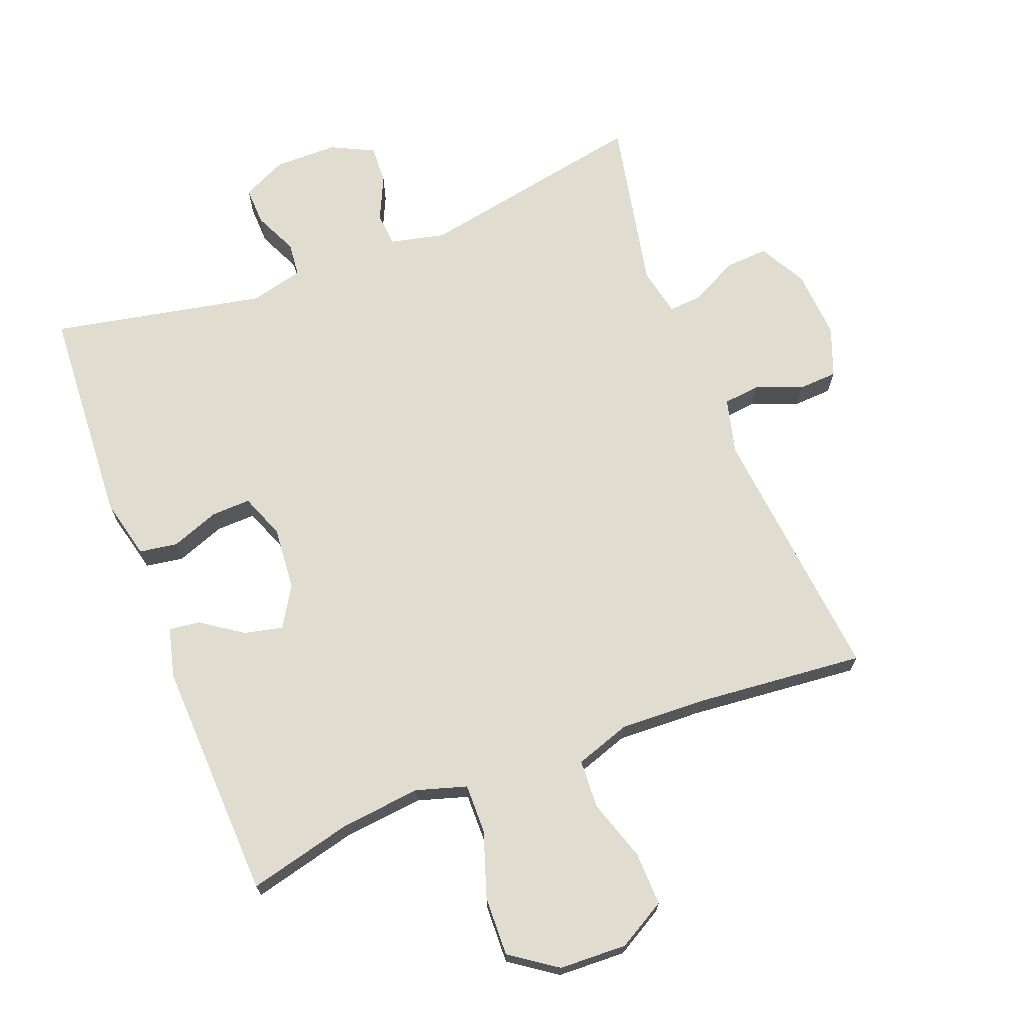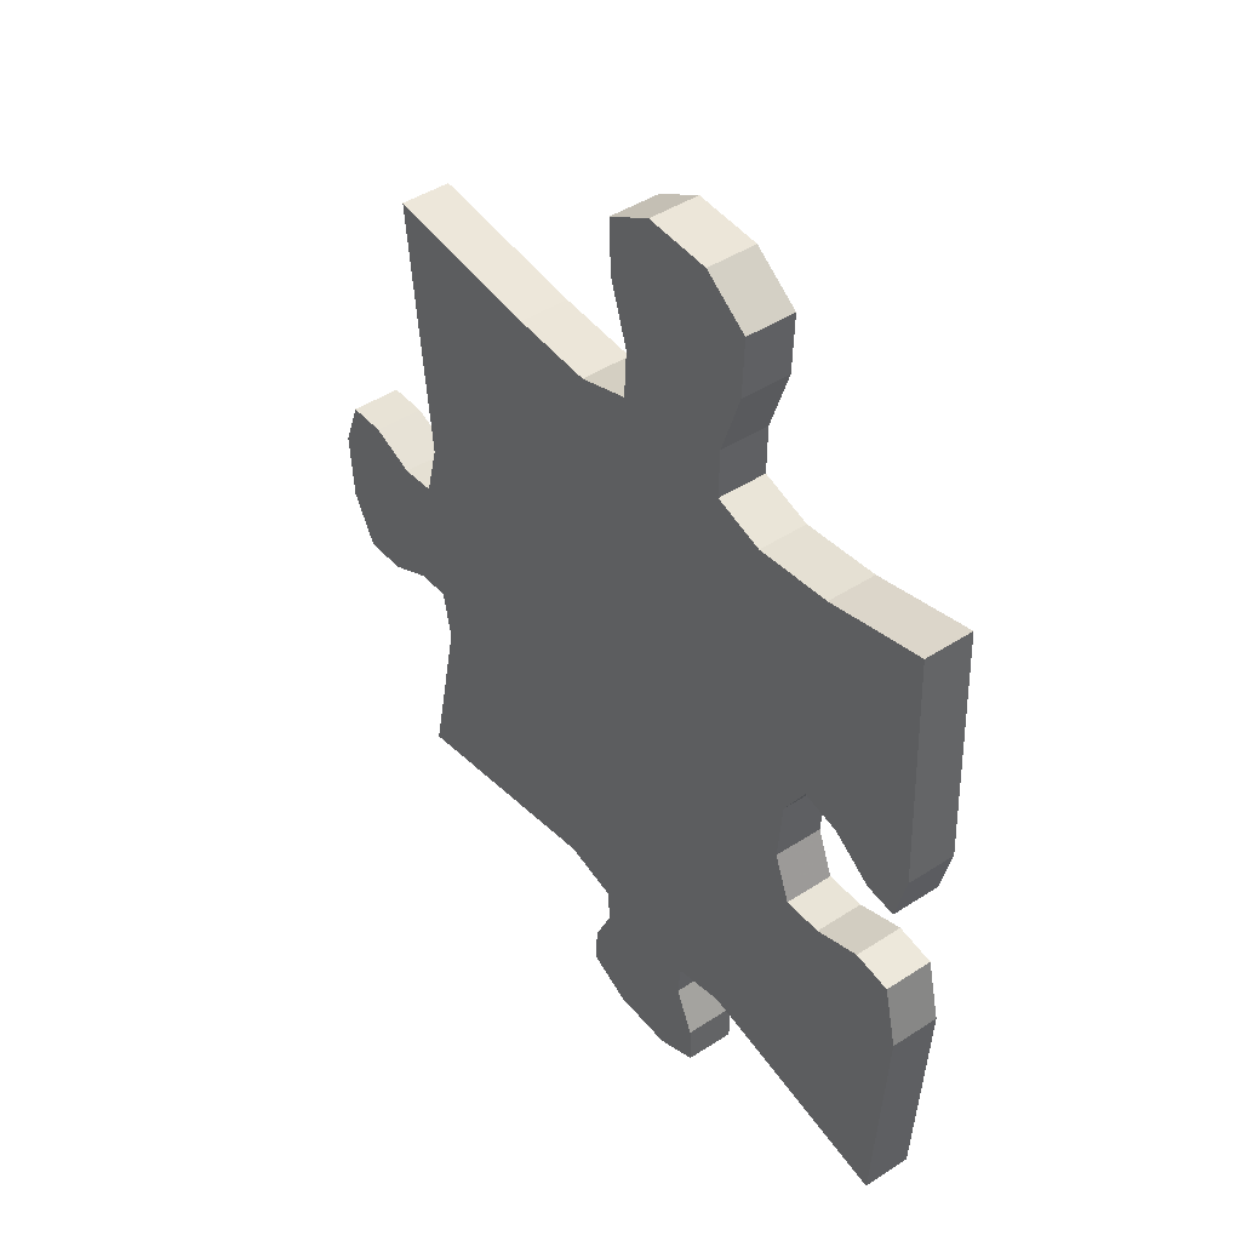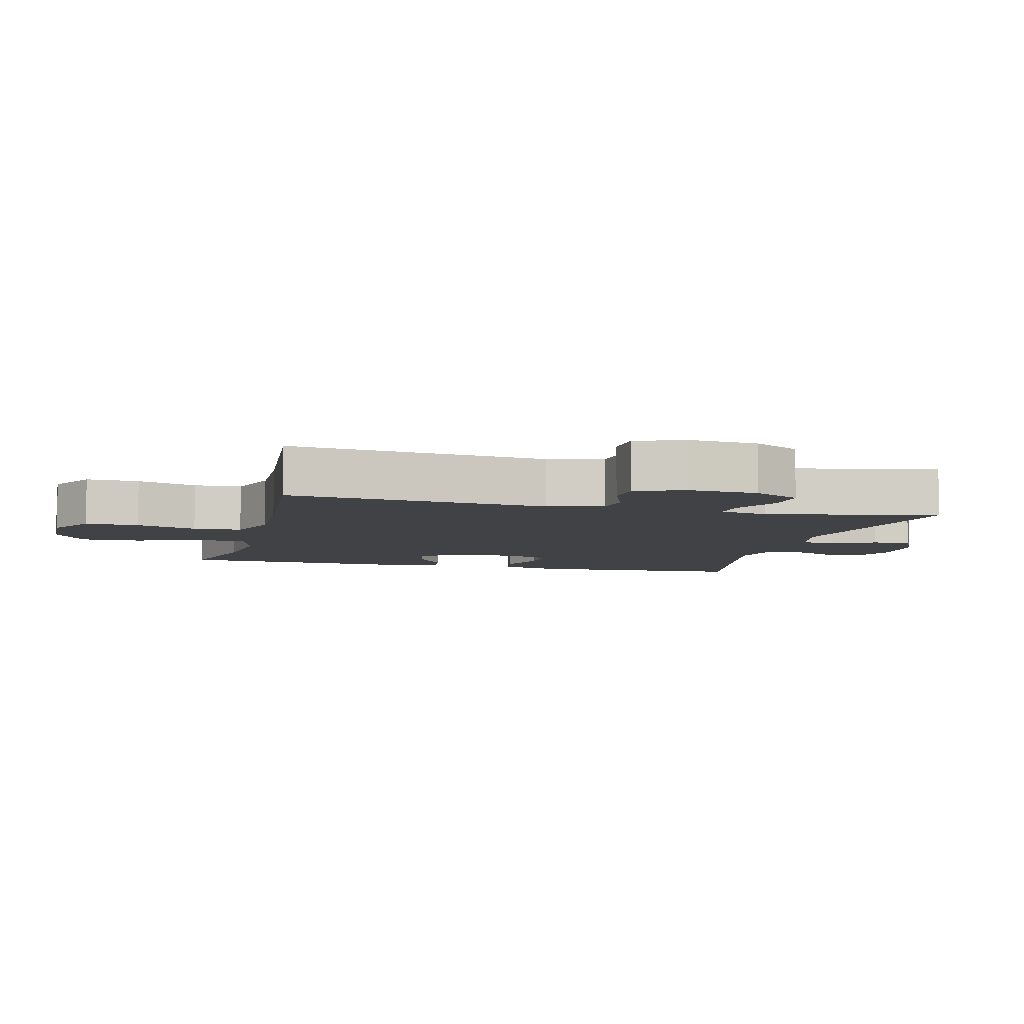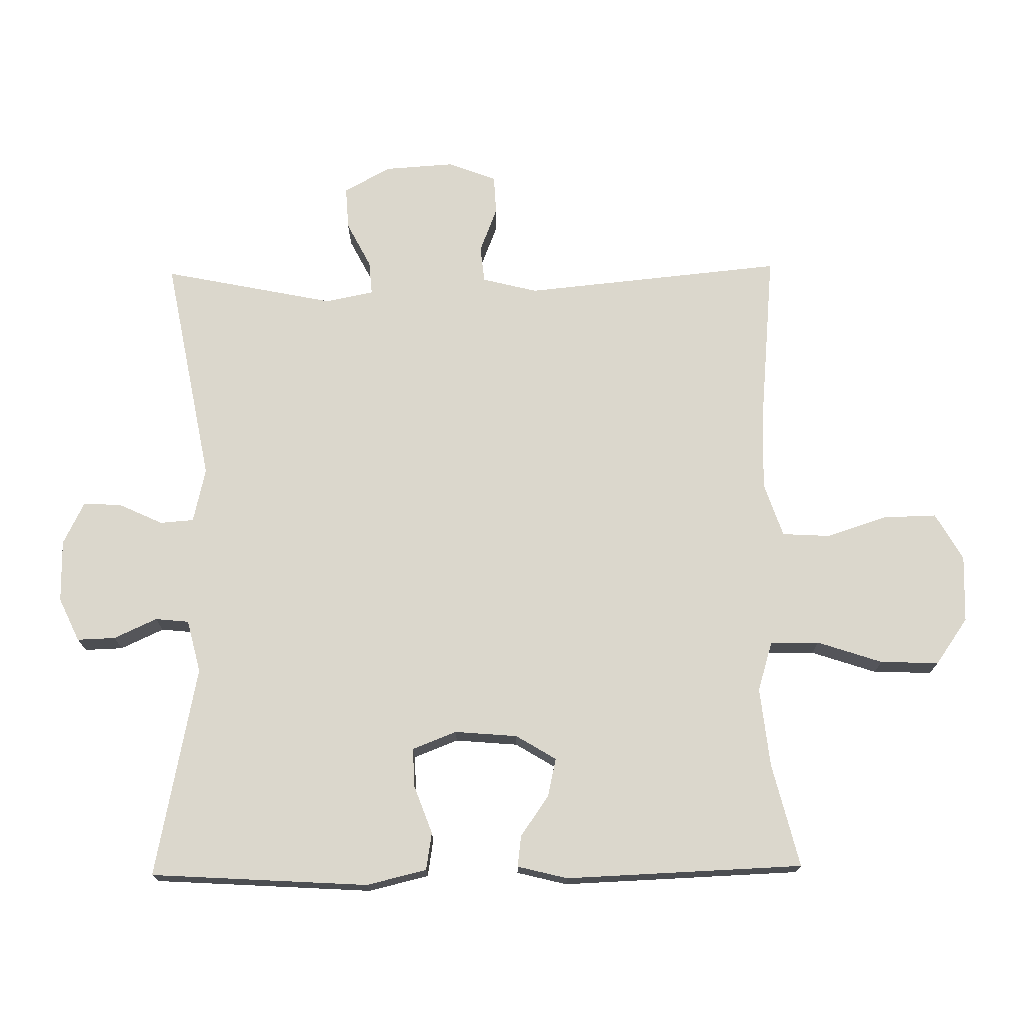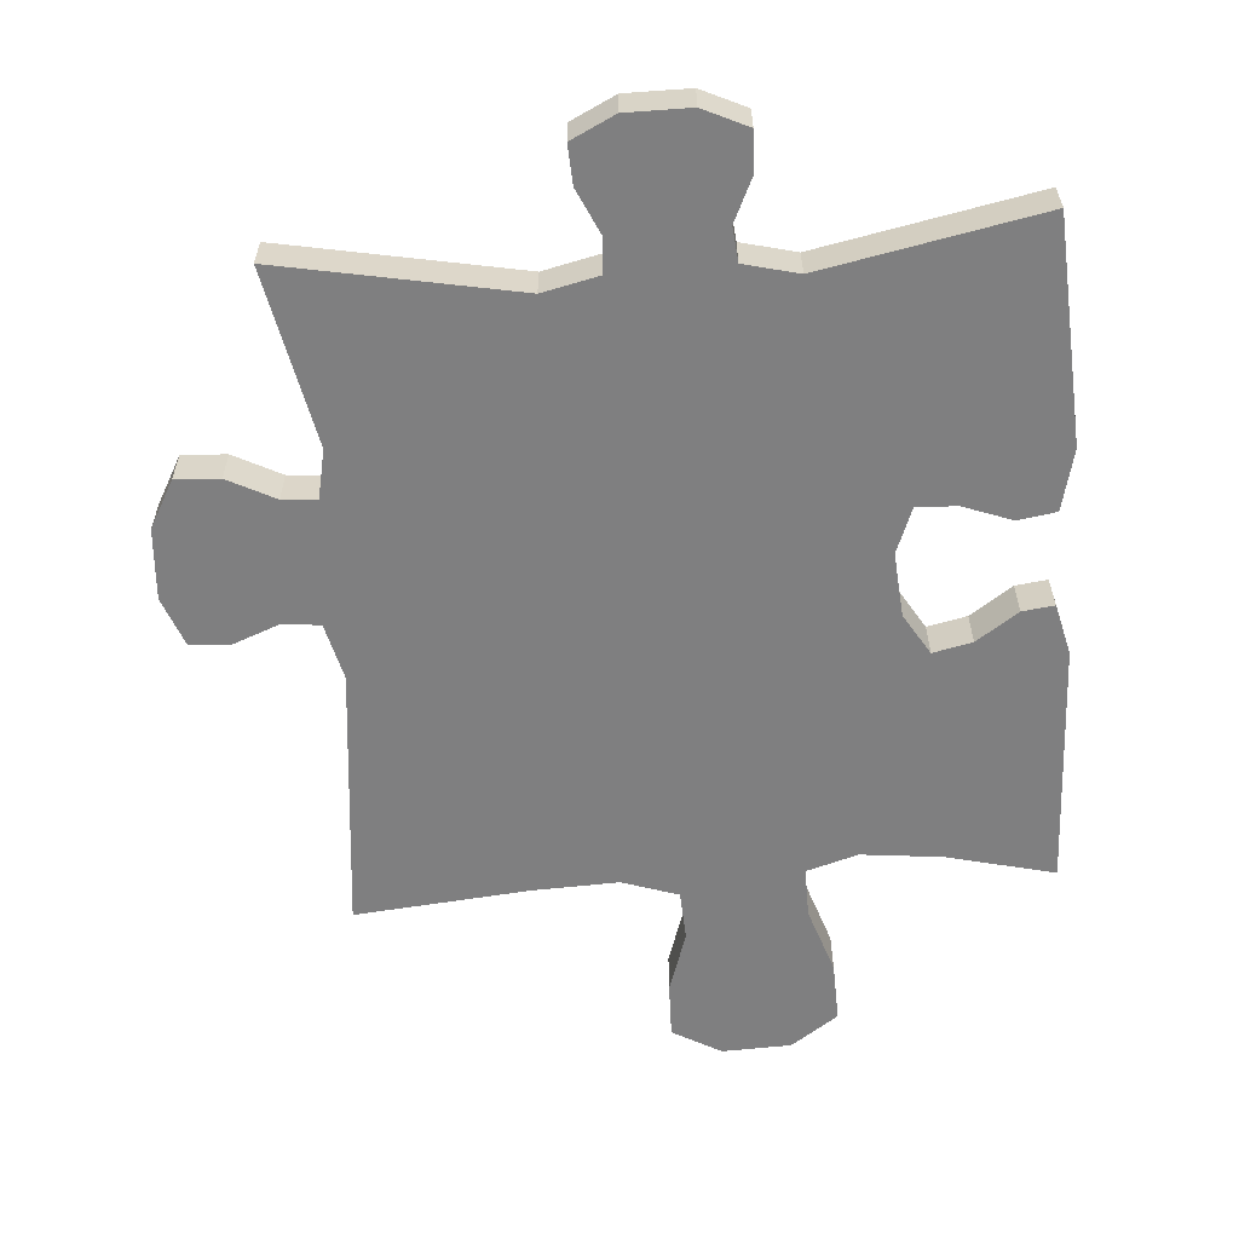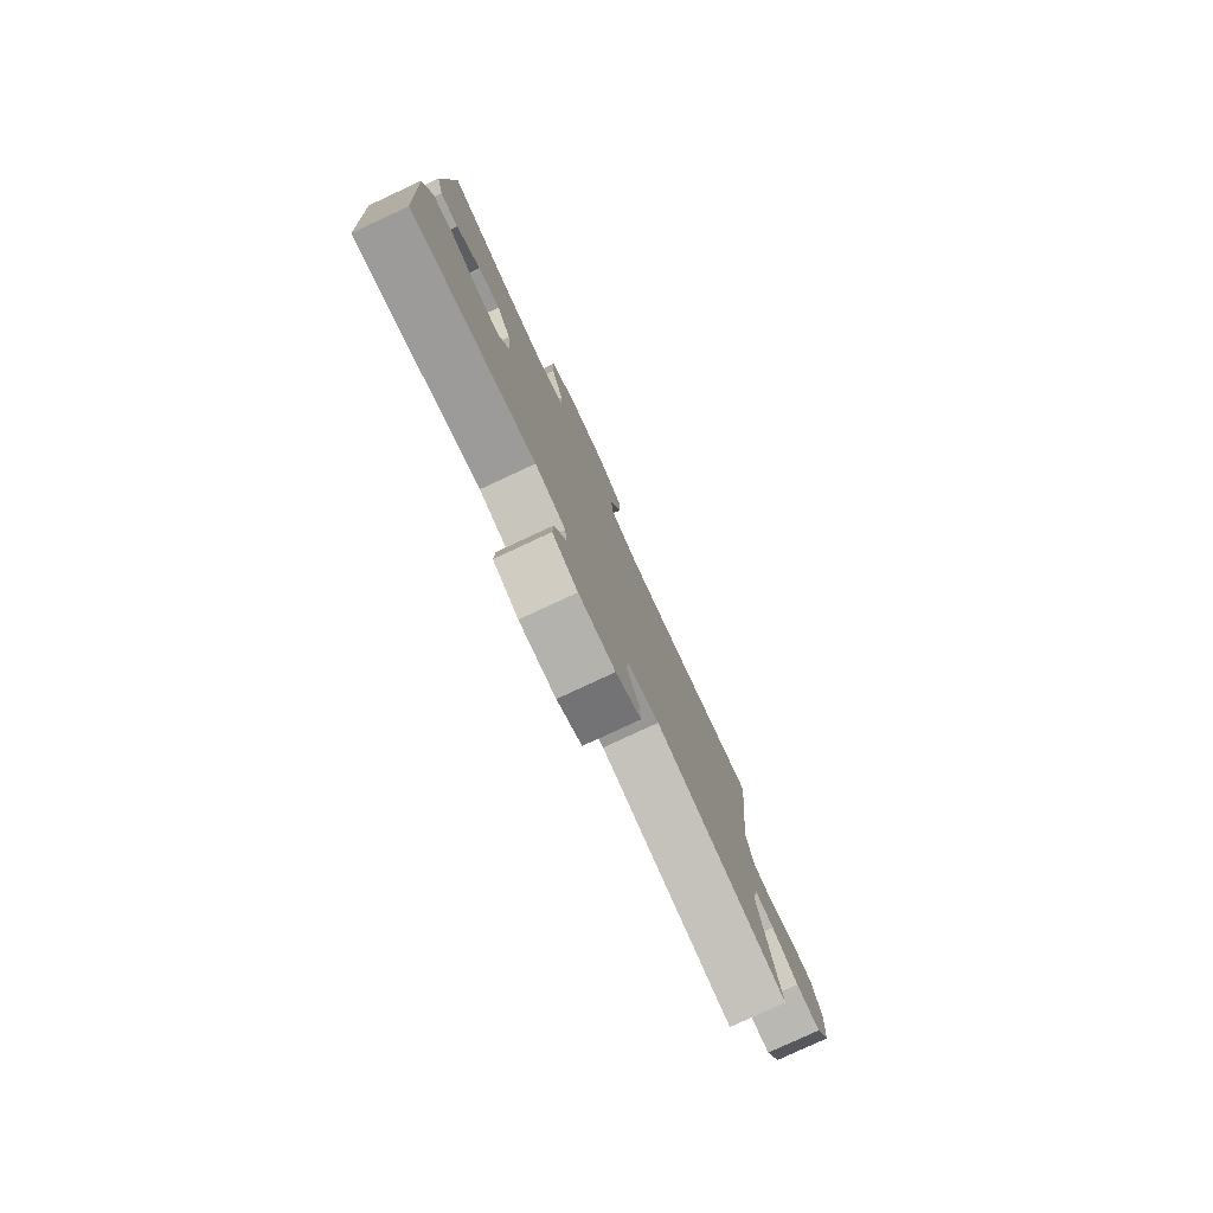
<metadata>
{"format":"obj","ext":"obj","renderer":"f3d","projection":"perspective","resolution":1024,"background":"white","views":[{"elev":69.7,"azim":-21.2,"up":"+Y"},{"elev":45.3,"azim":-126.8,"up":"+Z"},{"elev":-6.6,"azim":75.7,"up":"+Y"},{"elev":73.1,"azim":-90.8,"up":"+Y"},{"elev":-59.8,"azim":-175.8,"up":"+Y"},{"elev":-79.6,"azim":-65.1,"up":"+Z"}]}
</metadata>
<code>
v 0.5 0.07 -0.5
v 0.153 0.07 -0.434
v 0.07 0.07 -0.453
v 0.066 0.07 -0.504
v 0.097 0.07 -0.571
v 0.1 0.07 -0.629
v 0.035 0.07 -0.661
v -0.06 0.07 -0.661
v -0.126 0.07 -0.63
v -0.124 0.07 -0.572
v -0.094 0.07 -0.507
v -0.099 0.07 -0.456
v -0.179 0.07 -0.436
v -0.5 0.07 -0.5
v -0.52 0.07 -0.169
v -0.498 0.07 -0.078
v -0.441 0.07 -0.069
v -0.368 0.07 -0.096
v -0.309 0.07 -0.098
v -0.283 0.07 -0.031
v -0.291 0.07 0.064
v -0.328 0.07 0.125
v -0.386 0.07 0.112
v -0.448 0.07 0.069
v -0.495 0.07 0.063
v -0.514 0.07 0.139
v -0.5 0.07 0.5
v -0.342 0.07 0.461
v -0.222 0.07 0.448
v -0.146 0.07 0.471
v -0.147 0.07 0.545
v -0.18 0.07 0.644
v -0.183 0.07 0.733
v -0.113 0.07 0.782
v -0.011 0.07 0.786
v 0.061 0.07 0.745
v 0.059 0.07 0.664
v 0.029 0.07 0.572
v 0.033 0.07 0.499
v 0.116 0.07 0.471
v 0.243 0.07 0.476
v 0.5 0.07 0.5
v 0.461 0.07 0.106
v 0.482 0.07 0.022
v 0.537 0.07 0.016
v 0.607 0.07 0.043
v 0.666 0.07 0.04
v 0.694 0.07 -0.034
v 0.687 0.07 -0.139
v 0.648 0.07 -0.21
v 0.583 0.07 -0.206
v 0.513 0.07 -0.17
v 0.462 0.07 -0.166
v 0.447 0.07 -0.239
v 0.5 0 -0.5
v 0.153 0 -0.434
v 0.07 0 -0.453
v 0.066 0 -0.504
v 0.097 0 -0.571
v 0.1 0 -0.629
v 0.035 0 -0.661
v -0.06 0 -0.661
v -0.126 0 -0.63
v -0.124 0 -0.572
v -0.094 0 -0.507
v -0.099 0 -0.456
v -0.179 0 -0.436
v -0.5 0 -0.5
v -0.52 0 -0.169
v -0.498 0 -0.078
v -0.441 0 -0.069
v -0.368 0 -0.096
v -0.309 0 -0.098
v -0.283 0 -0.031
v -0.291 0 0.064
v -0.328 0 0.125
v -0.386 0 0.112
v -0.448 0 0.069
v -0.495 0 0.063
v -0.514 0 0.139
v -0.5 0 0.5
v -0.342 0 0.461
v -0.222 0 0.448
v -0.146 0 0.471
v -0.147 0 0.545
v -0.18 0 0.644
v -0.183 0 0.733
v -0.113 0 0.782
v -0.011 0 0.786
v 0.061 0 0.745
v 0.059 0 0.664
v 0.029 0 0.572
v 0.033 0 0.499
v 0.116 0 0.471
v 0.243 0 0.476
v 0.5 0 0.5
v 0.461 0 0.106
v 0.482 0 0.022
v 0.537 0 0.016
v 0.607 0 0.043
v 0.666 0 0.04
v 0.694 0 -0.034
v 0.687 0 -0.139
v 0.648 0 -0.21
v 0.583 0 -0.206
v 0.513 0 -0.17
v 0.462 0 -0.166
v 0.447 0 -0.239
f 49 50 51 52
f 49 52 53
f 48 49 53
f 45 46 47 48
f 44 45 48 53
f 43 44 53 54
f 41 42 43
f 40 41 43 54
f 35 36 37 38
f 35 38 39
f 34 35 39
f 31 32 33 34
f 30 31 34 39
f 29 30 39 40
f 25 26 27 28
f 23 24 25 28
f 22 23 28 29
f 21 22 29 40
f 15 16 17 18
f 13 14 15 18
f 12 13 18 19
f 8 9 10 11
f 8 11 12
f 7 8 12
f 4 5 6 7
f 3 4 7 12
f 2 3 12 19
f 20 21 40 54
f 19 20 54
f 1 2 19 54
f 106 105 104 103
f 107 106 103
f 107 103 102
f 102 101 100 99
f 107 102 99 98
f 108 107 98 97
f 97 96 95
f 108 97 95 94
f 92 91 90 89
f 93 92 89
f 93 89 88
f 88 87 86 85
f 93 88 85 84
f 94 93 84 83
f 82 81 80 79
f 82 79 78 77
f 83 82 77 76
f 94 83 76 75
f 72 71 70 69
f 72 69 68 67
f 73 72 67 66
f 65 64 63 62
f 66 65 62
f 66 62 61
f 61 60 59 58
f 66 61 58 57
f 73 66 57 56
f 108 94 75 74
f 108 74 73
f 108 73 56 55
f 1 55 56 2
f 2 56 57 3
f 3 57 58 4
f 4 58 59 5
f 5 59 60 6
f 6 60 61 7
f 7 61 62 8
f 8 62 63 9
f 9 63 64 10
f 10 64 65 11
f 11 65 66 12
f 12 66 67 13
f 13 67 68 14
f 14 68 69 15
f 15 69 70 16
f 16 70 71 17
f 17 71 72 18
f 18 72 73 19
f 19 73 74 20
f 20 74 75 21
f 21 75 76 22
f 22 76 77 23
f 23 77 78 24
f 24 78 79 25
f 25 79 80 26
f 26 80 81 27
f 27 81 82 28
f 28 82 83 29
f 29 83 84 30
f 30 84 85 31
f 31 85 86 32
f 32 86 87 33
f 33 87 88 34
f 34 88 89 35
f 35 89 90 36
f 36 90 91 37
f 37 91 92 38
f 38 92 93 39
f 39 93 94 40
f 40 94 95 41
f 41 95 96 42
f 42 96 97 43
f 43 97 98 44
f 44 98 99 45
f 45 99 100 46
f 46 100 101 47
f 47 101 102 48
f 48 102 103 49
f 49 103 104 50
f 50 104 105 51
f 51 105 106 52
f 52 106 107 53
f 53 107 108 54
f 54 108 55 1

</code>
